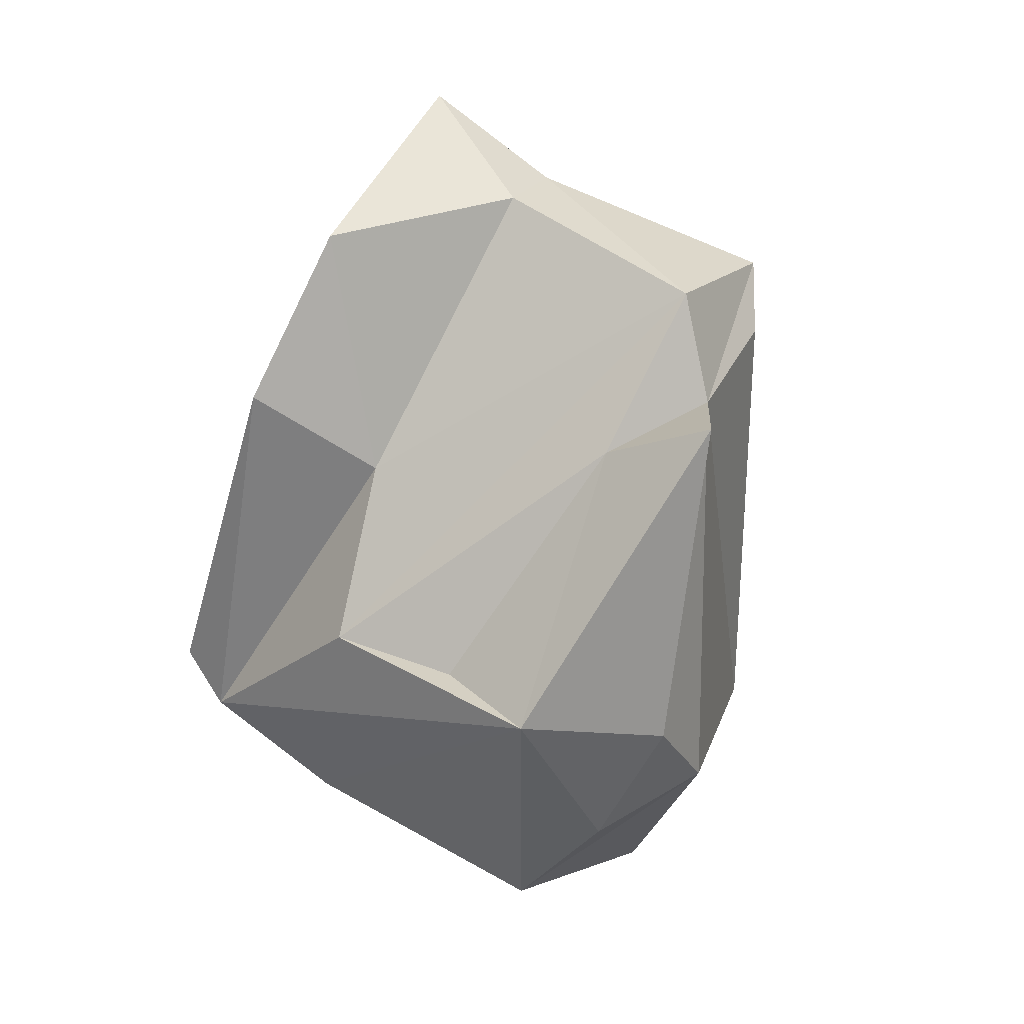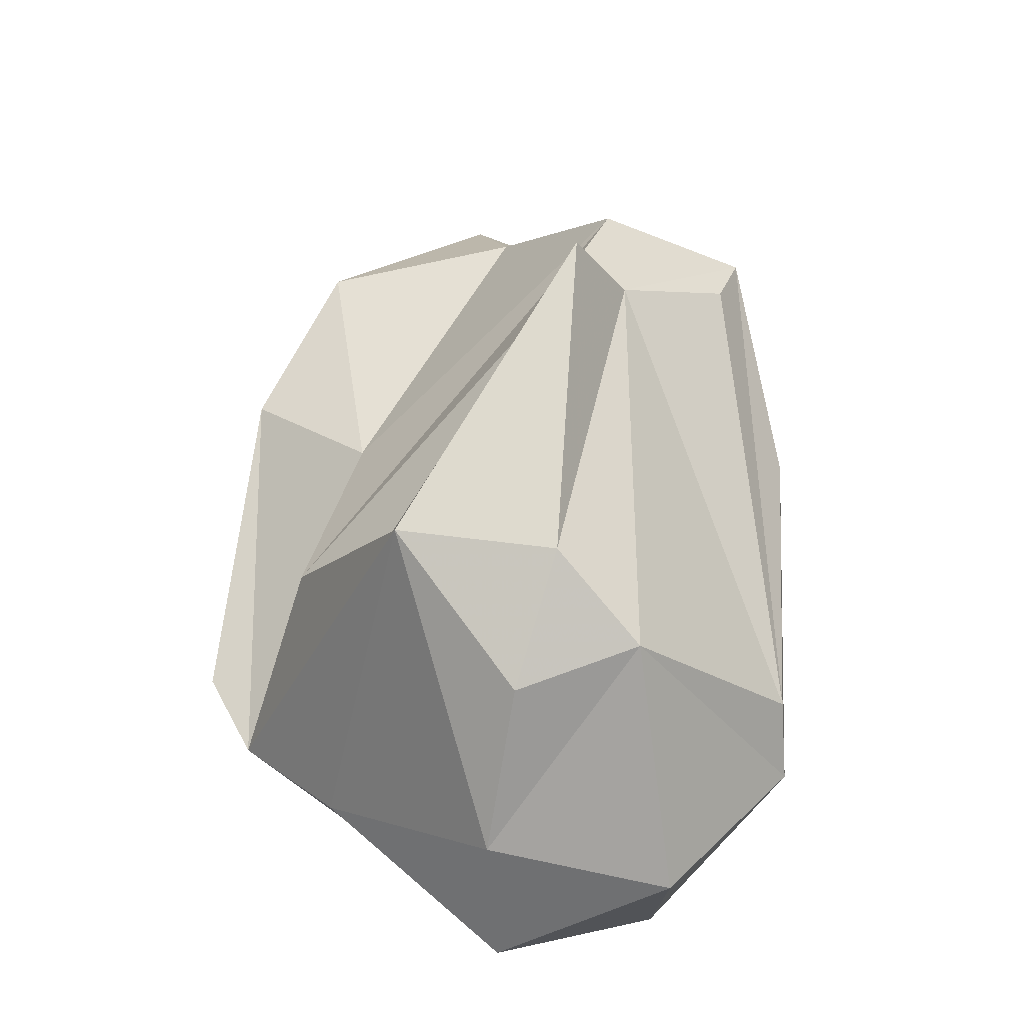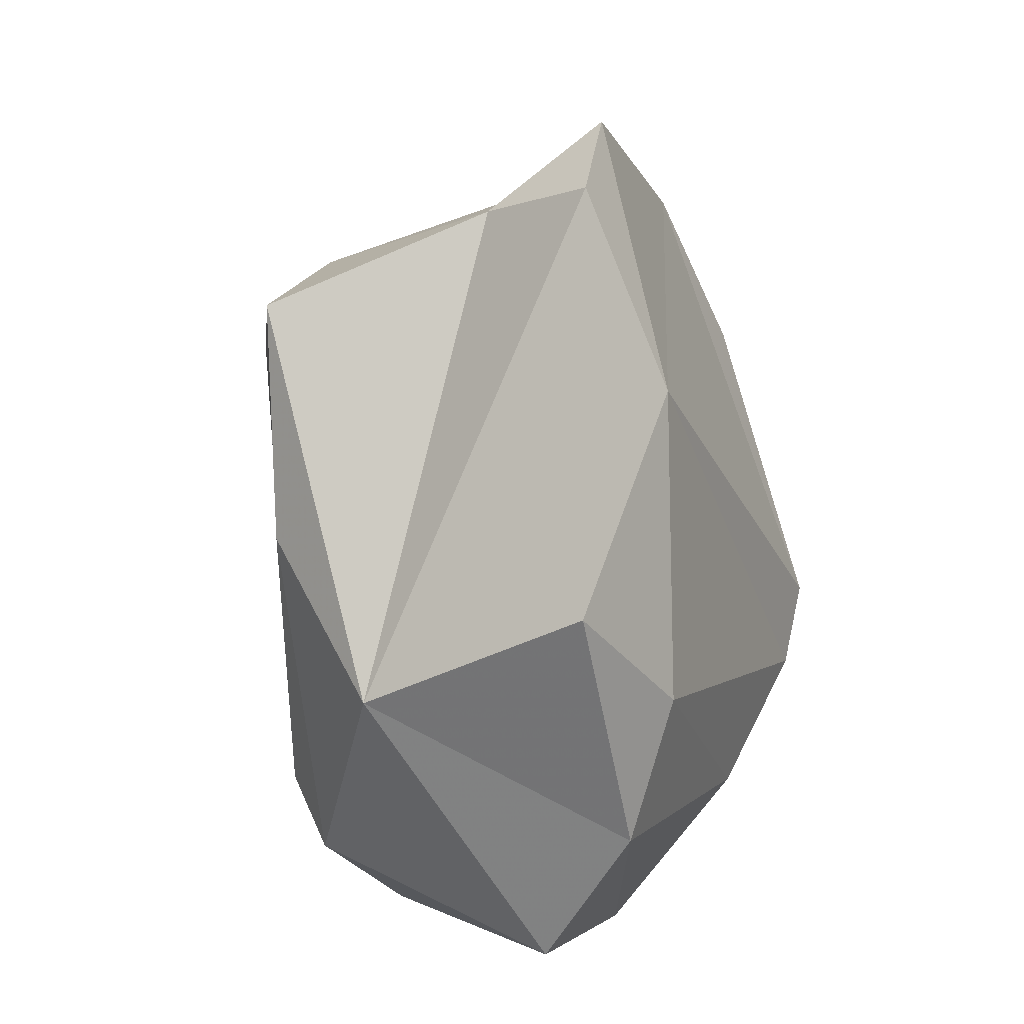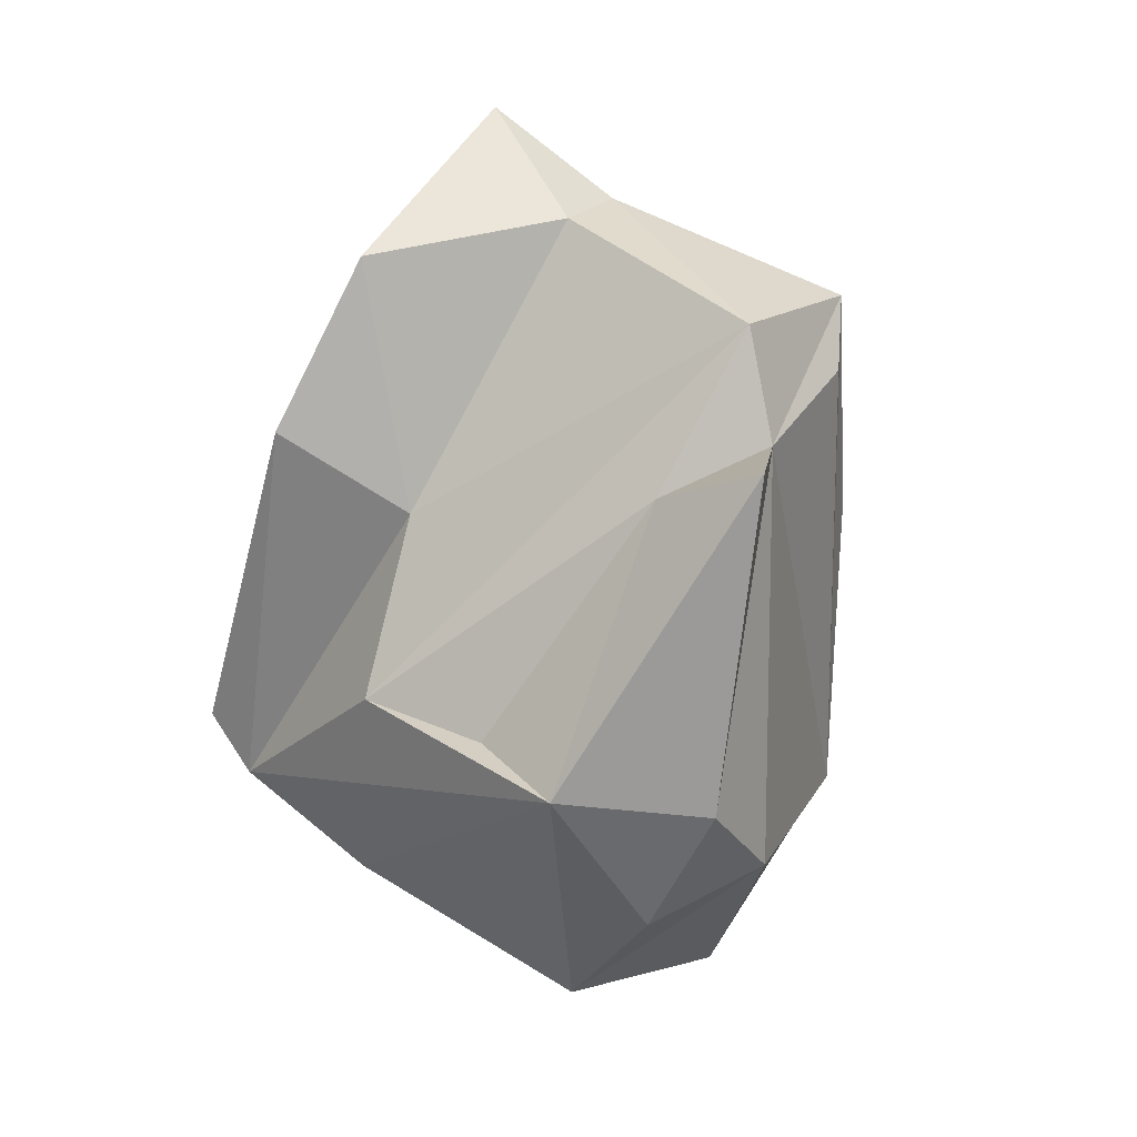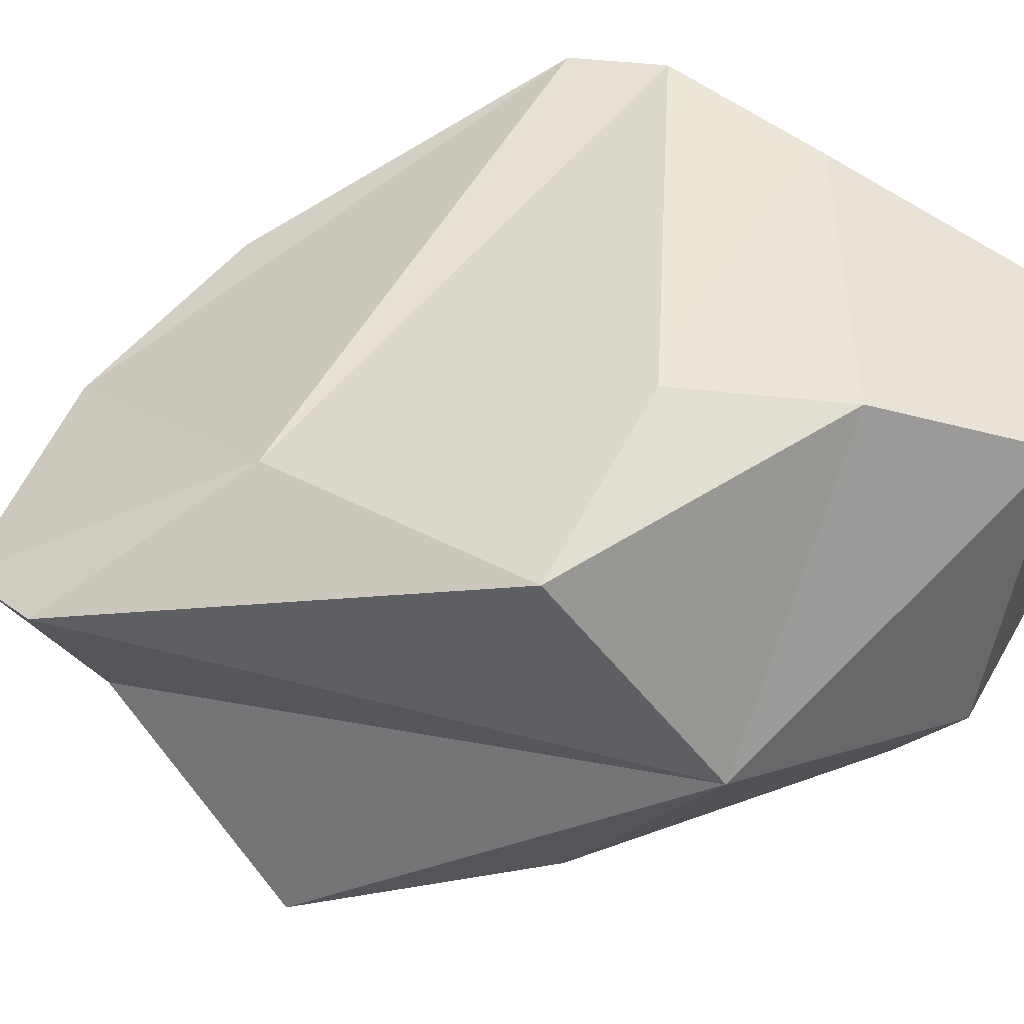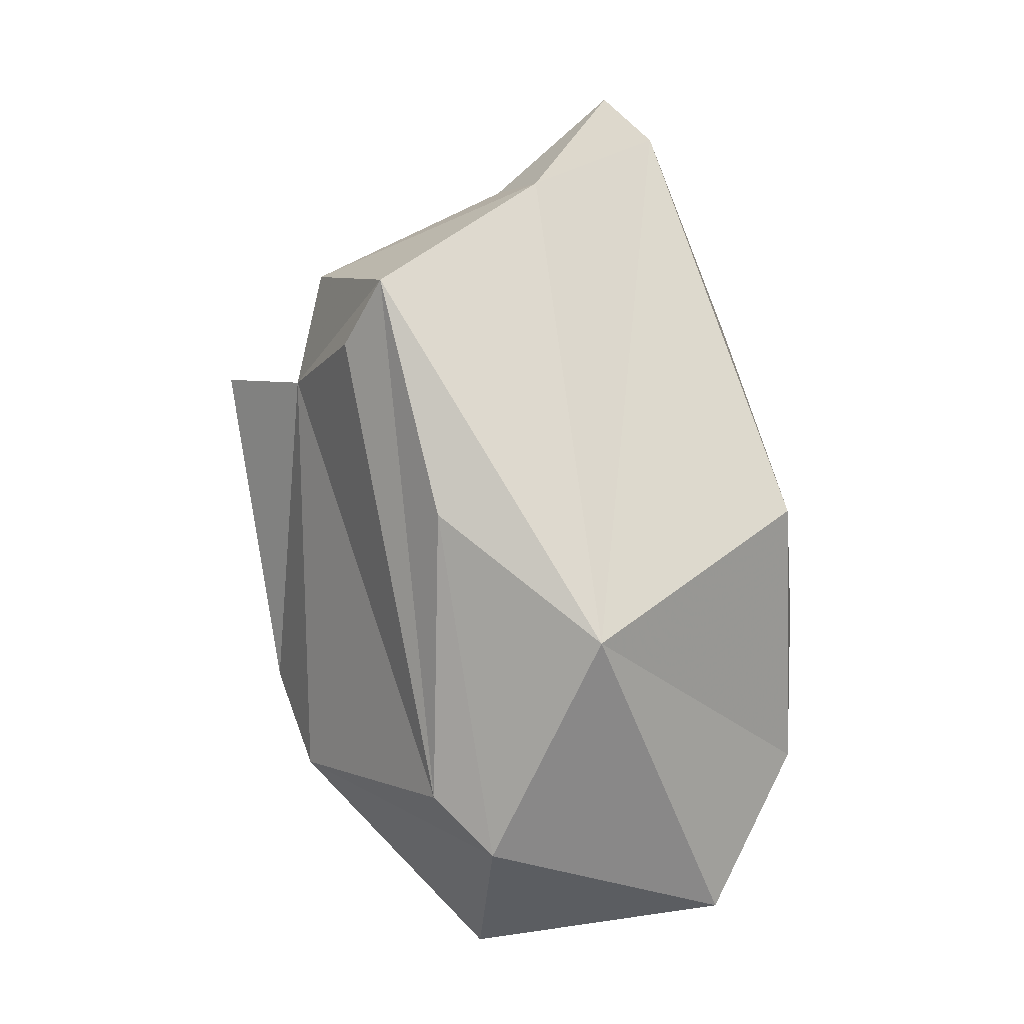
<metadata>
{"format":"obj","ext":"obj","renderer":"f3d","projection":"perspective","resolution":1024,"background":"white","views":[{"elev":15.1,"azim":146.8,"up":"+Y"},{"elev":-29.3,"azim":174.2,"up":"+Y"},{"elev":23.5,"azim":-45.0,"up":"+Y"},{"elev":13.6,"azim":152.3,"up":"+Y"},{"elev":64.2,"azim":-107.0,"up":"+Z"},{"elev":9.6,"azim":-85.2,"up":"+Y"}]}
</metadata>
<code>
v 148.3 264.2 86.98
v 149.4 259.8 82.7
v 149 267.2 82.89
v 151 271.2 80.31
v 149.1 258.4 84.22
v 150.2 272.9 81.33
v 153.8 259.4 78.74
v 153.9 269.9 78.53
v 154.8 275.2 84.87
v 155.2 276.3 87.88
v 154.6 263.7 91.81
v 151.4 267 91.55
v 154.3 272.7 79.15
v 157.2 255.4 82.39
v 151.9 256.3 89.89
v 156 261.4 77.51
v 155.5 269.8 76.38
v 153.1 260.1 91.77
v 159.9 258.2 89.46
v 156.6 274.9 83.71
v 152.4 255 83.57
v 162.2 263.5 83.75
v 160.3 262.8 81.2
v 156.2 271.2 89.88
v 156.4 254.7 88.34
v 156.7 268.8 79.25
v 156.9 258.3 79.16
v 157.2 277.4 86.57
v 159.9 262.1 78.34
v 160.7 267.8 84.31
v 161.6 274.1 84.9
v 161.1 258 86.7
v 163.5 260.4 88.58
v 163.6 269.9 85.57
v 164.6 262.3 88.11
g foo
f 16 27 7
f 29 27 16
f 17 16 8
f 16 7 8
f 17 29 16
f 7 21 5
f 14 21 7
f 7 27 14
f 29 14 27
f 7 5 2
f 2 5 3
f 8 7 2
f 8 2 4
f 23 29 26
f 29 17 26
f 3 6 2
f 4 2 6
f 26 17 8
f 6 8 4
f 13 8 6
f 15 5 21
f 14 32 21
f 14 29 32
f 29 33 32
f 23 22 29
f 22 33 29
f 1 3 5
f 22 23 26
f 22 26 13
f 26 8 13
f 1 6 3
f 15 21 25
f 21 32 25
f 5 15 1
f 30 33 22
f 13 30 22
f 13 20 30
f 1 9 6
f 6 9 13
f 9 20 13
f 18 15 25
f 19 18 25
f 19 25 32
f 33 19 32
f 15 18 1
f 18 12 1
f 34 33 30
f 34 35 33
f 10 1 12
f 31 30 20
f 31 34 30
f 10 9 1
f 31 20 28
f 9 10 28
f 20 9 28
f 11 18 19
f 11 19 33
f 24 33 35
f 12 18 11
f 24 11 33
f 24 12 11
f 31 35 34
f 24 10 12
f 31 24 35
f 28 10 24
f 28 24 31
g

</code>
